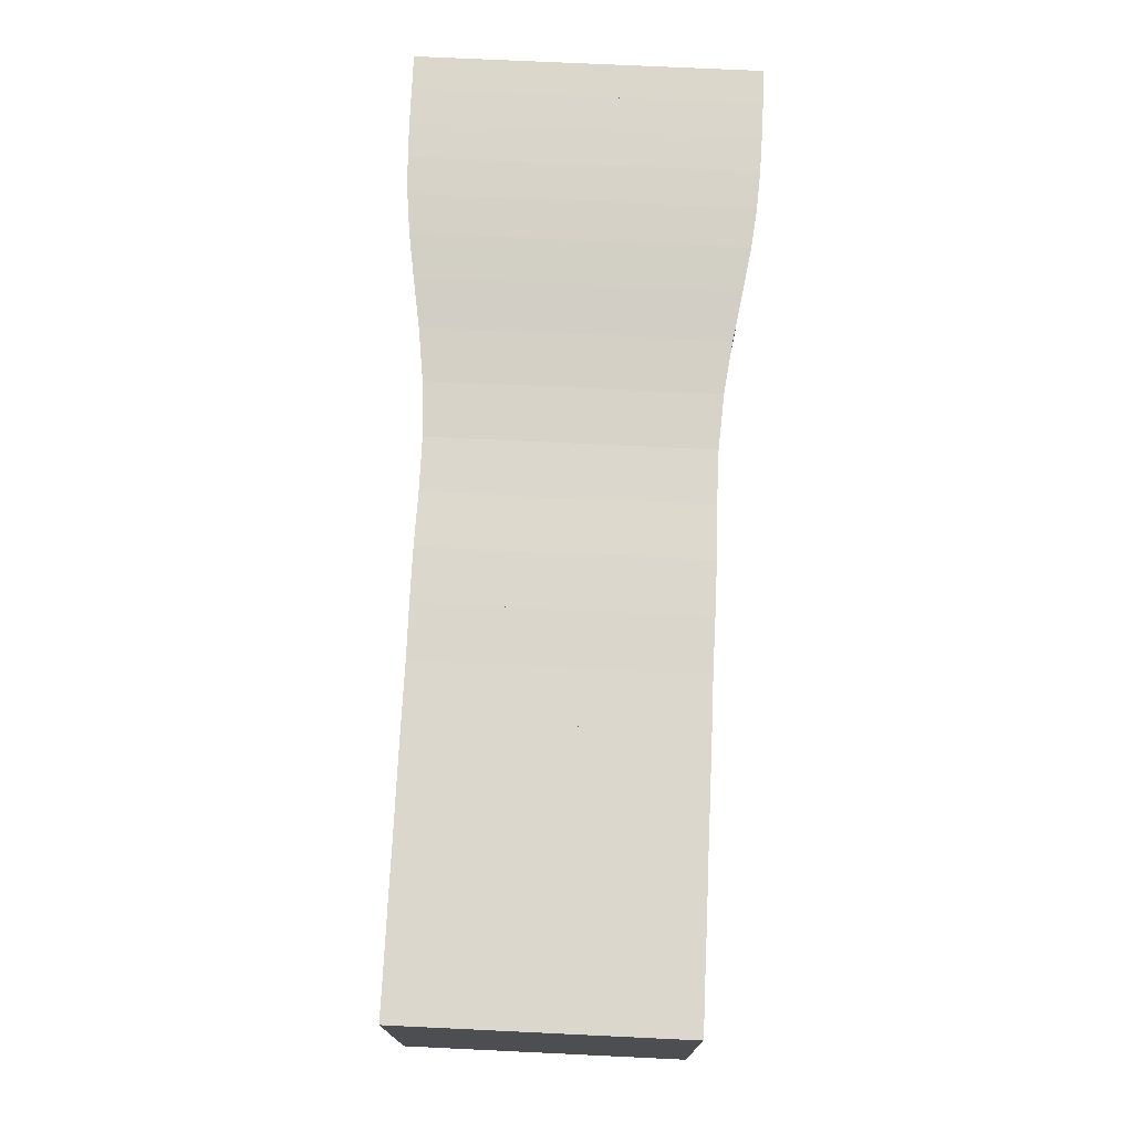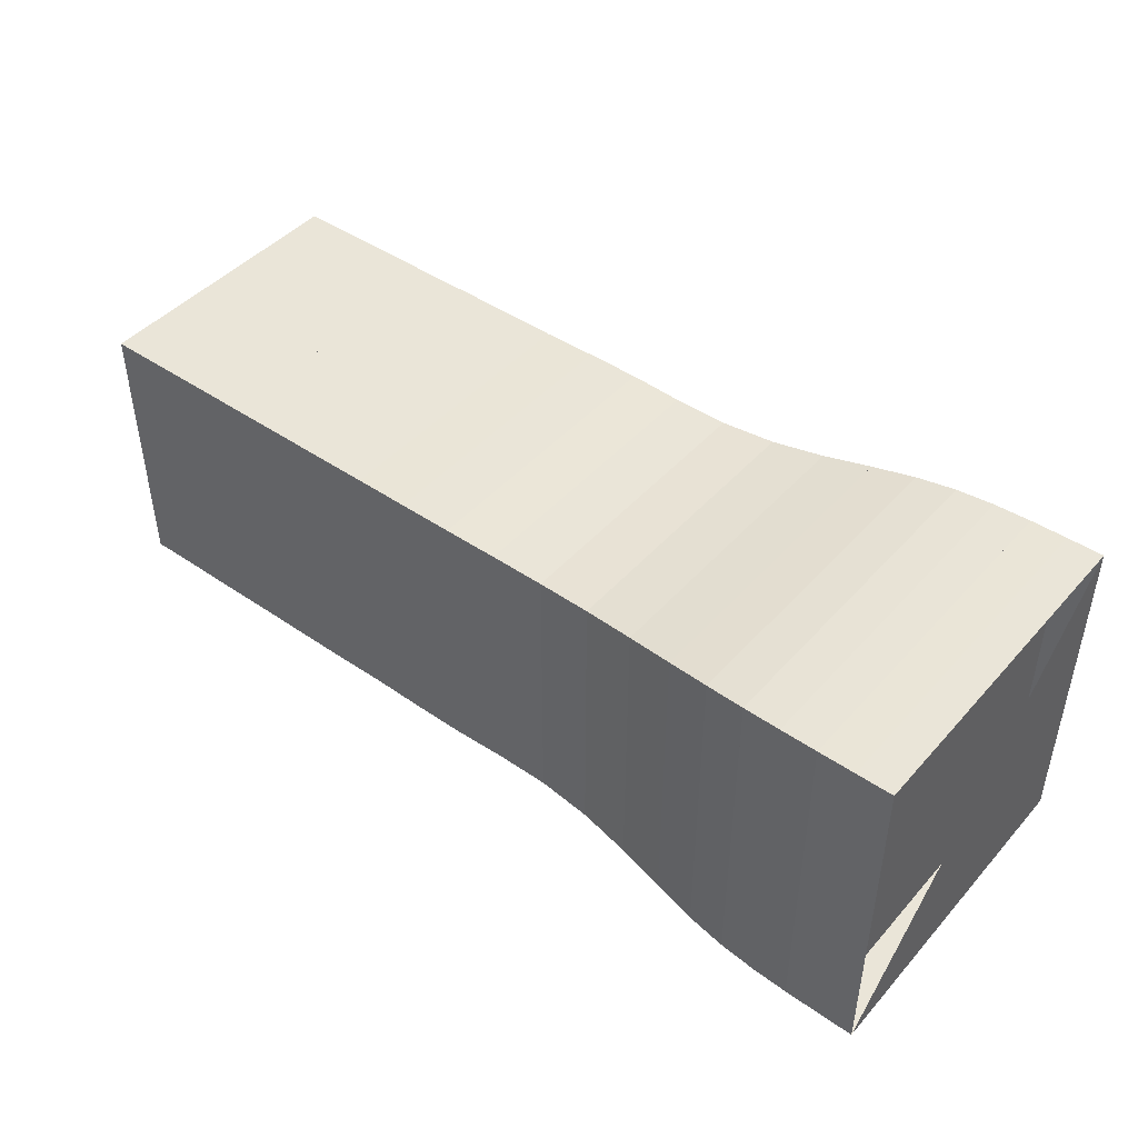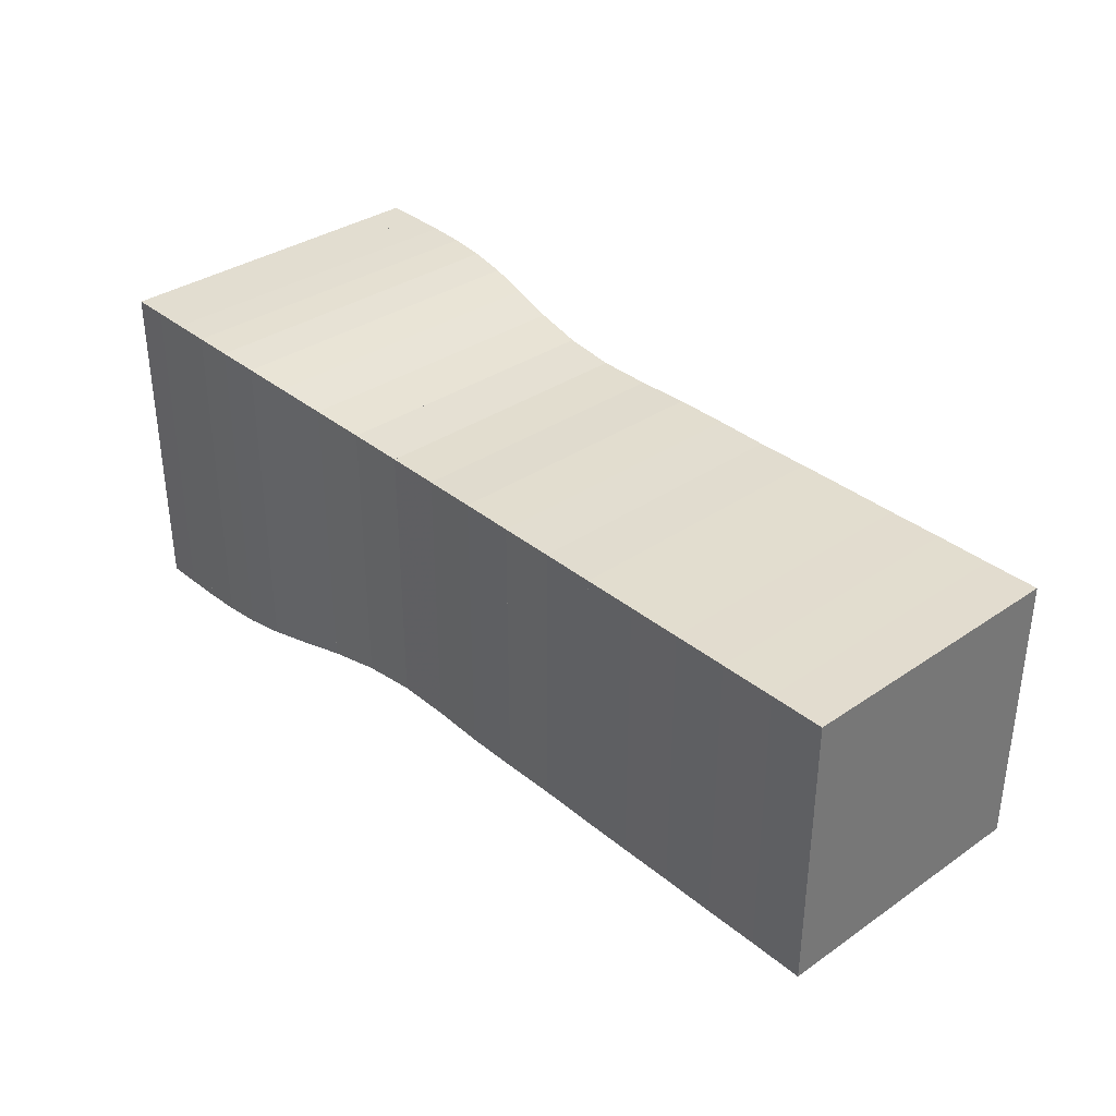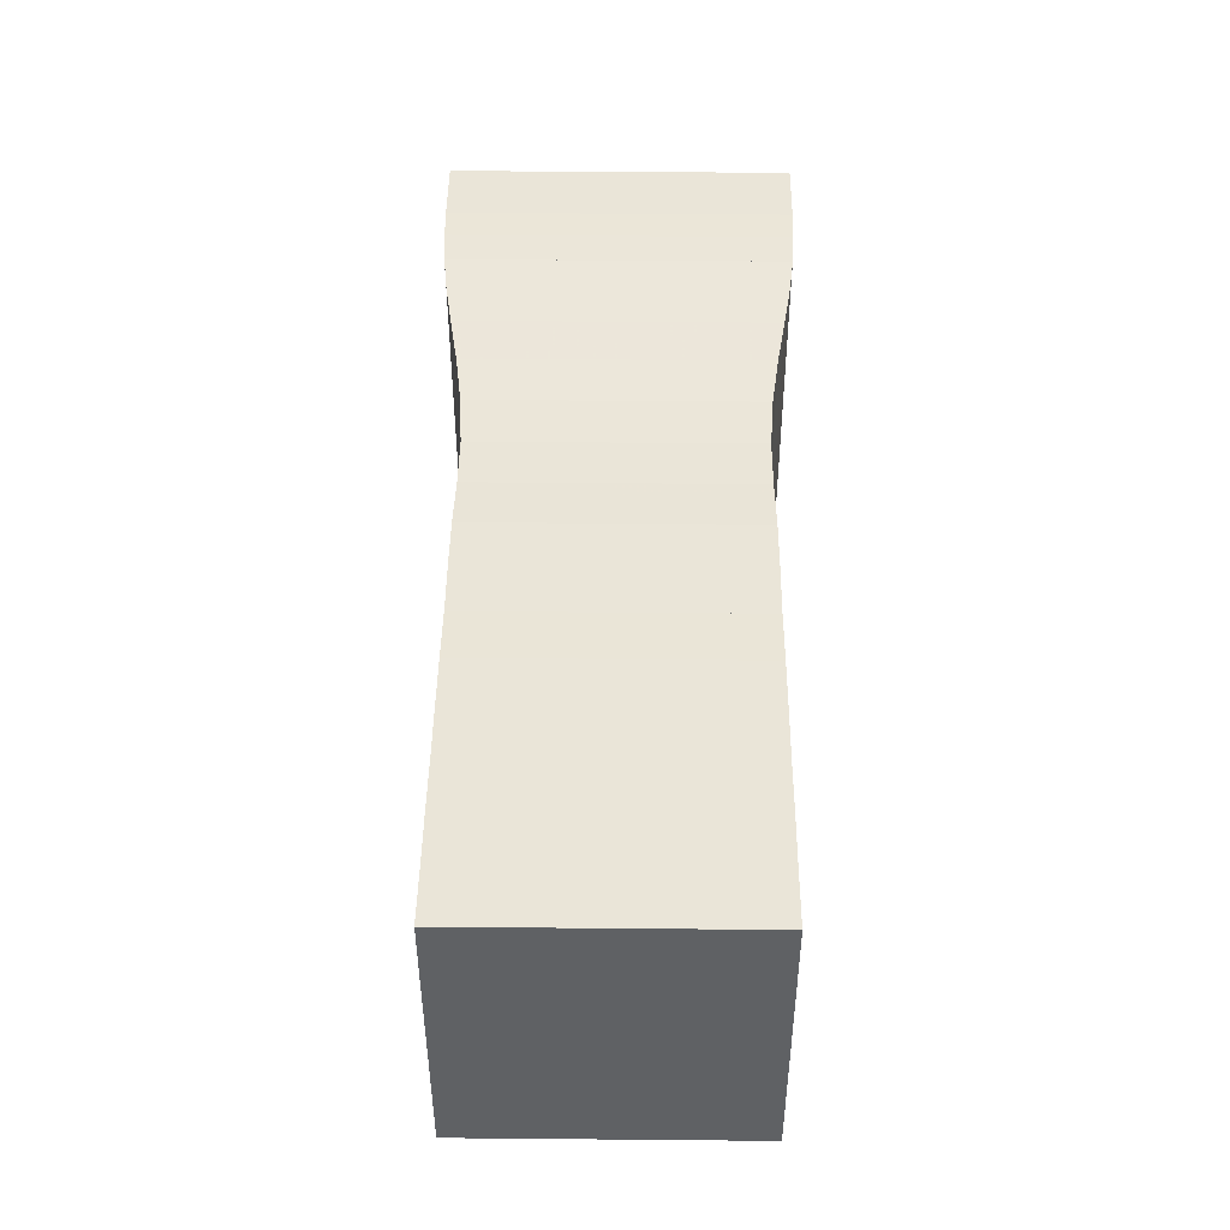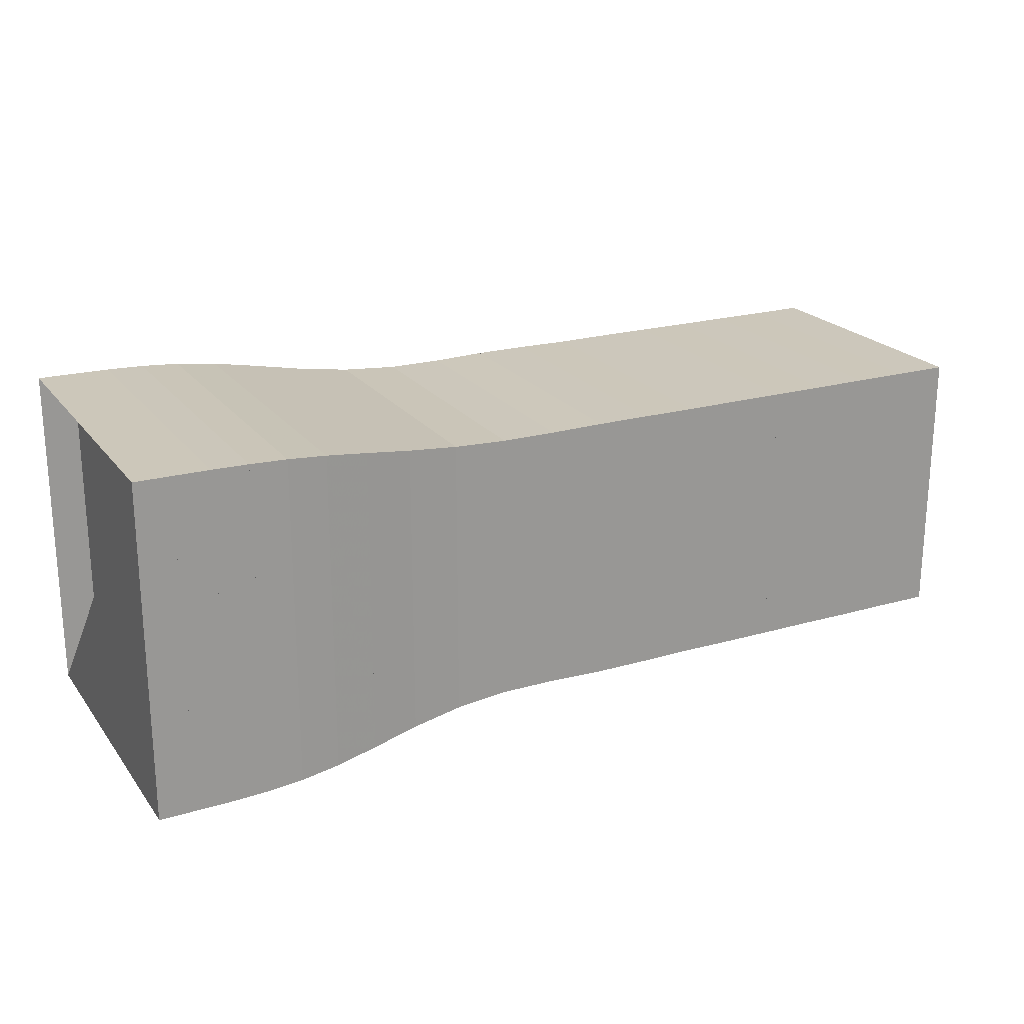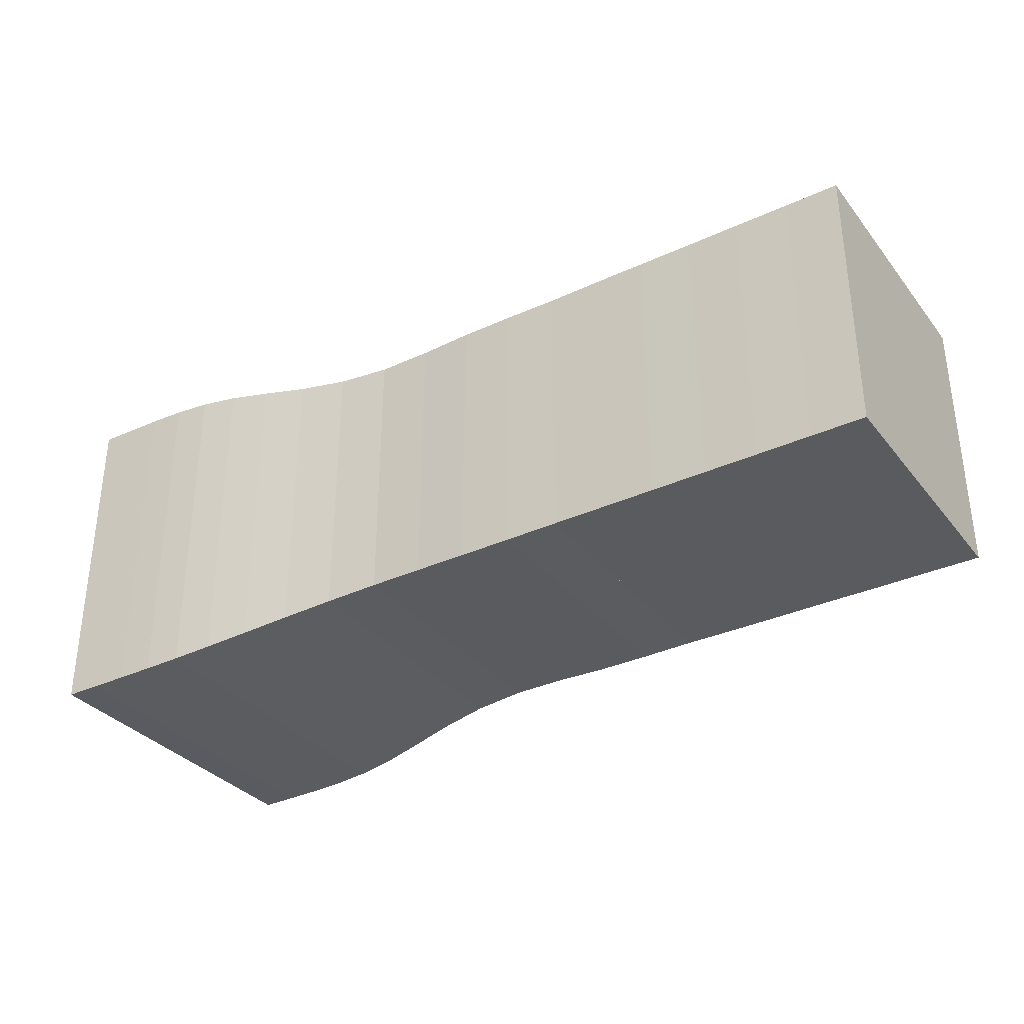
<metadata>
{"format":"obj","ext":"obj","renderer":"f3d","projection":"perspective","resolution":1024,"background":"white","views":[{"elev":73.1,"azim":92.7,"up":"+Z"},{"elev":45.0,"azim":-141.4,"up":"+Z"},{"elev":34.8,"azim":47.6,"up":"+Z"},{"elev":44.7,"azim":90.6,"up":"+Z"},{"elev":21.6,"azim":-26.9,"up":"+Z"},{"elev":-33.4,"azim":32.4,"up":"+Z"}]}
</metadata>
<code>
v 0 -0.25 -0.25
v 0 -0.25 0.25
v 0 0.25 0.25
v 0 0.25 -0.25
v 0.05275 -0.2497 -0.2497
v 0.05275 -0.2497 0.2497
v 0.05275 0.2497 0.2497
v 0.05275 0.2497 -0.2497
v 0.1057 -0.2493 -0.2493
v 0.1057 -0.2493 0.2493
v 0.1057 0.2493 0.2493
v 0.1057 0.2493 -0.2493
v 0.1592 -0.2479 -0.2479
v 0.1592 -0.2479 0.2479
v 0.1592 0.2479 0.2479
v 0.1592 0.2479 -0.2479
v 0.2141 -0.2448 -0.2448
v 0.2141 -0.2448 0.2448
v 0.2141 0.2448 0.2448
v 0.2141 0.2448 -0.2448
v 0.2719 -0.2386 -0.2386
v 0.2719 -0.2386 0.2386
v 0.2719 0.2386 0.2386
v 0.2719 0.2386 -0.2386
v 0.3346 -0.229 -0.229
v 0.3346 -0.229 0.229
v 0.3346 0.229 0.229
v 0.3346 0.229 -0.229
v 0.4041 -0.2177 -0.2177
v 0.4041 -0.2177 0.2177
v 0.4041 0.2177 0.2177
v 0.4041 0.2177 -0.2177
v 0.4801 -0.208 -0.208
v 0.4801 -0.208 0.208
v 0.4801 0.208 0.208
v 0.4801 0.208 -0.208
v 0.5599 -0.203 -0.203
v 0.5599 -0.203 0.203
v 0.5599 0.203 0.203
v 0.5599 0.203 -0.203
v 0.6399 -0.2029 -0.2029
v 0.6399 -0.2029 0.2029
v 0.6399 0.2029 0.2029
v 0.6399 0.2029 -0.2029
v 0.7185 -0.2045 -0.2045
v 0.7185 -0.2045 0.2045
v 0.7185 0.2045 0.2045
v 0.7185 0.2045 -0.2045
v 0.7972 -0.2045 -0.2045
v 0.7972 -0.2045 0.2045
v 0.7972 0.2045 0.2045
v 0.7972 0.2045 -0.2045
v 0.8764 -0.2038 -0.2038
v 0.8764 -0.2038 0.2038
v 0.8764 0.2038 0.2038
v 0.8764 0.2038 -0.2038
v 0.9553 -0.2042 -0.2042
v 0.9553 -0.2042 0.2042
v 0.9553 0.2042 0.2042
v 0.9553 0.2042 -0.2042
v 1.034 -0.2042 -0.2042
v 1.034 -0.2042 0.2042
v 1.034 0.2042 0.2042
v 1.034 0.2042 -0.2042
v 1.113 -0.204 -0.204
v 1.113 -0.204 0.204
v 1.113 0.204 0.204
v 1.113 0.204 -0.204
v 1.192 -0.2042 -0.2042
v 1.192 -0.2042 0.2042
v 1.192 0.2042 0.2042
v 1.192 0.2042 -0.2042
v 1.271 -0.204 -0.204
v 1.271 -0.204 0.204
v 1.271 0.204 0.204
v 1.271 0.204 -0.204
v 1.35 -0.2042 -0.2042
v 1.35 -0.2042 0.2042
v 1.35 0.2042 0.2042
v 1.35 0.2042 -0.2042
f 1 2 4 5
f 5 6 7 8
f 5 6 2 1
f 6 7 3 2
f 7 8 4 3
f 8 5 1 4
f 9 10 11 12
f 9 10 6 5
f 10 11 7 6
f 11 12 8 7
f 12 9 5 8
f 13 14 15 16
f 13 14 10 9
f 14 15 11 10
f 15 16 12 11
f 16 13 9 12
f 17 18 19 20
f 17 18 14 13
f 18 19 15 14
f 19 20 16 15
f 20 17 13 16
f 21 22 23 24
f 21 22 18 17
f 22 23 19 18
f 23 24 20 19
f 24 21 17 20
f 25 26 27 28
f 25 26 22 21
f 26 27 23 22
f 27 28 24 23
f 28 25 21 24
f 29 30 31 32
f 29 30 26 25
f 30 31 27 26
f 31 32 28 27
f 32 29 25 28
f 33 34 35 36
f 33 34 30 29
f 34 35 31 30
f 35 36 32 31
f 36 33 29 32
f 37 38 39 40
f 37 38 34 33
f 38 39 35 34
f 39 40 36 35
f 40 37 33 36
f 41 42 43 44
f 41 42 38 37
f 42 43 39 38
f 43 44 40 39
f 44 41 37 40
f 45 46 47 48
f 45 46 42 41
f 46 47 43 42
f 47 48 44 43
f 48 45 41 44
f 49 50 51 52
f 49 50 46 45
f 50 51 47 46
f 51 52 48 47
f 52 49 45 48
f 53 54 55 56
f 53 54 50 49
f 54 55 51 50
f 55 56 52 51
f 56 53 49 52
f 57 58 59 60
f 57 58 54 53
f 58 59 55 54
f 59 60 56 55
f 60 57 53 56
f 61 62 63 64
f 61 62 58 57
f 62 63 59 58
f 63 64 60 59
f 64 61 57 60
f 65 66 67 68
f 65 66 62 61
f 66 67 63 62
f 67 68 64 63
f 68 65 61 64
f 69 70 71 72
f 69 70 66 65
f 70 71 67 66
f 71 72 68 67
f 72 69 65 68
f 73 74 75 76
f 73 74 70 69
f 74 75 71 70
f 75 76 72 71
f 76 73 69 72
f 77 78 79 80
f 77 78 74 73
f 78 79 75 74
f 79 80 76 75
f 80 77 73 76

</code>
